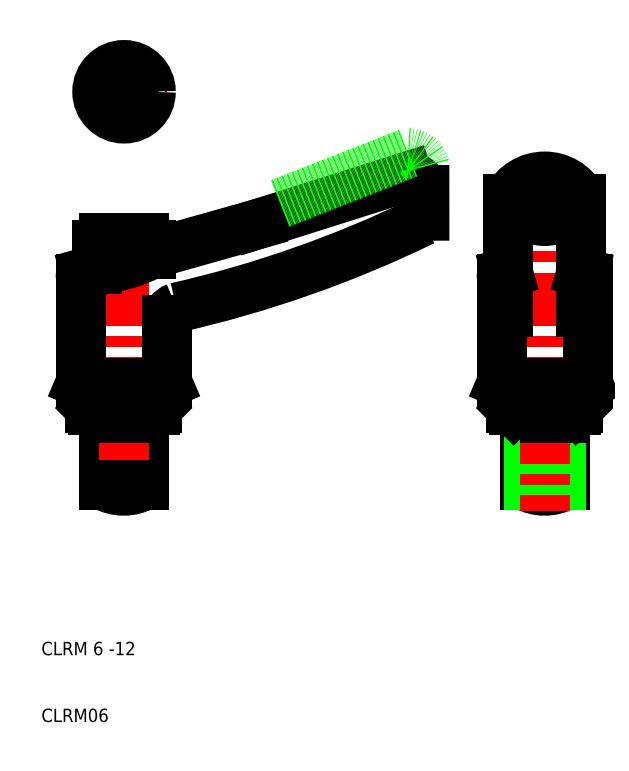
<metadata>
{"format":"dxf","ext":"dxf","renderer":"ezdxf+matplotlib","layout":"modelspace","background":"white","min_lineweight":24,"dpi":150}
</metadata>
<code>
0
SECTION
2
ENTITIES
0
ARC
8
0
10
19.91
20
232.4
30
0
40
171.3
50
282.8
51
295.9
0
LINE
8
0
10
70.06
20
77.89
30
0
11
92.51
21
85
31
0
0
LINE
8
CENTER
10
50
20
50
30
0
11
50
21
78.99
31
0
0
LINE
8
0
10
43.56
20
69.67
30
0
11
43.56
21
54.09
31
0
0
LINE
8
0
10
56.56
20
54.09
30
0
11
56.56
21
63.51
31
0
0
TEXT
8
0
10
37.68
20
3.377
30
0
40
2
1
CLRM06
0
TEXT
8
0
10
37.68
20
13.38
30
0
40
2
1
CLRM 6 -12
0
LINE
8
0
10
45.37
20
50
30
0
11
47
21
50
31
0
0
LINE
8
0
10
45
20
50.37
30
0
11
55
21
50.37
31
0
0
LINE
8
0
10
43.56
20
54.09
30
0
11
56.56
21
54.09
31
0
0
LINE
8
0
10
45
20
54
30
0
11
55
21
54
31
0
0
LINE
8
0
10
43.76
20
54
30
0
11
45
21
54
31
0
0
LINE
8
0
10
43.56
20
54.09
30
0
11
43.76
21
54
31
0
0
LINE
8
0
10
45
20
54
30
0
11
45
21
50.37
31
0
0
LINE
8
0
10
45.37
20
50
30
0
11
45
21
50.37
31
0
0
LINE
8
0
10
52.4
20
48.8
30
0
11
52.4
21
38.8
31
0
0
LINE
8
0
10
47.6
20
48.8
30
0
11
47.6
21
38.8
31
0
0
LINE
8
0
10
53
20
50
30
0
11
53
21
38.8
31
0
0
LINE
8
0
10
47
20
50
30
0
11
47
21
38.8
31
0
0
LINE
8
CENTER
10
50
20
50
30
0
11
50
21
35
31
0
0
ARC
8
0
10
50
20
44
30
0
40
6
50
240
51
300
0
LINE
8
0
10
47
20
38.8
30
0
11
53
21
38.8
31
0
0
LINE
8
0
10
53
20
50
30
0
11
54.63
21
50
31
0
0
LINE
8
0
10
53
20
48.8
30
0
11
50
21
48.8
31
0
0
LINE
8
0
10
47
20
48.8
30
0
11
50
21
48.8
31
0
0
LINE
8
0
10
50
20
50
30
0
11
53
21
50
31
0
0
LINE
8
0
10
50
20
50
30
0
11
47
21
50
31
0
0
LINE
8
0
10
56.56
20
54.09
30
0
11
56.36
21
54
31
0
0
LINE
8
0
10
54.63
20
50
30
0
11
55
21
50.37
31
0
0
LINE
8
0
10
55
20
54
30
0
11
55
21
50.37
31
0
0
LINE
8
0
10
55
20
54
30
0
11
56.36
21
54
31
0
0
LINE
8
0
10
44.29
20
70.63
30
0
11
46.06
21
71.13
31
0
0
ARC
8
0
10
47.06
20
74.8
30
0
40
1
50
90
51
180
0
ARC
8
0
10
44.56
20
69.67
30
0
40
1
50
105.7
51
180
0
LINE
8
0
10
54.06
20
73.38
30
0
11
70.06
21
77.89
31
0
0
ARC
8
0
10
58.56
20
63.51
30
0
40
2
50
109.4
51
180
0
ARC
8
0
10
53.06
20
74.8
30
0
40
1
50
0
51
90
0
ARC
8
0
10
44.83
20
90.81
30
0
40
19.72
50
273.6
51
297.9
0
LINE
8
0
10
46.06
20
71.13
30
0
11
46.06
21
74.8
31
0
0
LINE
8
0
10
47.06
20
75.8
30
0
11
53.06
21
75.8
31
0
0
LINE
8
0
10
54.06
20
74.8
30
0
11
54.06
21
73.38
31
0
0
LINE
8
CENTER
10
113
20
50
30
0
11
113
21
88.1
31
0
0
LINE
8
0
10
106.6
20
69.67
30
0
11
106.6
21
54.09
31
0
0
LINE
8
0
10
119.4
20
69.67
30
0
11
119.4
21
54.09
31
0
0
LINE
8
0
10
113
20
50
30
0
11
110
21
50
31
0
0
LINE
8
0
10
110
20
48.8
30
0
11
113
21
48.8
31
0
0
LINE
8
0
10
110
20
38.8
30
0
11
116
21
38.8
31
0
0
ARC
8
0
10
113
20
44
30
0
40
6
50
240
51
300
0
LINE
8
0
10
108
20
50.37
30
0
11
118
21
50.37
31
0
0
LINE
8
0
10
106.6
20
54.09
30
0
11
113
21
54.09
31
0
0
LINE
8
0
10
108
20
54
30
0
11
113
21
54
31
0
0
LINE
8
0
10
110
20
50
30
0
11
110
21
38.8
31
0
0
LINE
8
0
10
110.6
20
48.8
30
0
11
110.6
21
38.8
31
0
0
LINE
8
0
10
106.8
20
54
30
0
11
108
21
54
31
0
0
LINE
8
0
10
106.6
20
54.09
30
0
11
106.8
21
54
31
0
0
LINE
8
0
10
108.4
20
50
30
0
11
108
21
50.37
31
0
0
LINE
8
0
10
108
20
54
30
0
11
108
21
50.37
31
0
0
LINE
8
0
10
108.4
20
50
30
0
11
110
21
50
31
0
0
LINE
8
0
10
116
20
50
30
0
11
116
21
38.8
31
0
0
LINE
8
0
10
115.4
20
48.8
30
0
11
115.4
21
38.8
31
0
0
LINE
8
CENTER
10
113
20
50
30
0
11
113
21
35
31
0
0
LINE
8
0
10
116
20
48.8
30
0
11
113
21
48.8
31
0
0
LINE
8
0
10
113
20
50
30
0
11
116
21
50
31
0
0
LINE
8
0
10
119.4
20
54.09
30
0
11
113
21
54.09
31
0
0
LINE
8
0
10
118
20
54
30
0
11
113
21
54
31
0
0
LINE
8
0
10
117.6
20
50
30
0
11
118
21
50.37
31
0
0
LINE
8
0
10
116
20
50
30
0
11
117.6
21
50
31
0
0
LINE
8
0
10
119.2
20
54
30
0
11
118
21
54
31
0
0
LINE
8
0
10
119.4
20
54.09
30
0
11
119.2
21
54
31
0
0
LINE
8
0
10
118
20
54
30
0
11
118
21
50.37
31
0
0
ARC
8
0
10
113
20
78.81
30
0
40
6.196
50
27.32
51
152.7
0
ARC
8
0
10
113
20
82.95
30
0
40
4.599
50
217
51
323
0
ARC
8
0
10
89.06
20
79.95
30
0
40
6
50
345
51
352.3
0
LINE
8
0
10
107.5
20
81.65
30
0
11
107.5
21
70.69
31
0
0
LINE
8
0
10
107.5
20
70.69
30
0
11
107.5
21
64.67
31
0
0
LINE
8
0
10
107.3
20
70.63
30
0
11
107.5
21
70.69
31
0
0
ARC
8
0
10
107.6
20
69.67
30
0
40
1
50
105.7
51
180
0
ARC
8
0
10
92.48
20
82.42
30
0
40
2.578
50
12.63
51
89.28
0
LINE
8
0
10
95
20
79.14
30
0
11
95
21
82.99
31
0
0
LINE
8
0
10
118.5
20
81.65
30
0
11
118.5
21
70.69
31
0
0
LINE
8
0
10
118.5
20
70.69
30
0
11
118.5
21
64.67
31
0
0
LINE
8
0
10
118.7
20
70.63
30
0
11
118.5
21
70.69
31
0
0
ARC
8
0
10
118.4
20
69.67
30
0
40
1
50
0
51
74.28
0
LINE
8
CENTER
10
50.06
20
91.19
30
0
11
50.06
21
104.2
31
0
0
LINE
8
CENTER
10
43.56
20
97.69
30
0
11
56.56
21
97.69
31
0
0
CIRCLE
8
0
10
50.06
20
97.69
30
0
40
4
0
POLYLINE
8
0
66
     1
10
0
20
0
30
0
70
     1
0
VERTEX
8
0
10
51.56
20
98.55
30
0
0
VERTEX
8
0
10
50.06
20
99.42
30
0
0
VERTEX
8
0
10
48.56
20
98.55
30
0
0
VERTEX
8
0
10
48.56
20
96.82
30
0
0
VERTEX
8
0
10
50.06
20
95.96
30
0
0
VERTEX
8
0
10
51.56
20
96.82
30
0
0
SEQEND
8
0
0
LINE
8
0
10
73.44
20
80.98
30
0
11
92.57
21
88.5
31
0
0
ARC
8
0
10
92.54
20
85.92
30
0
40
2.578
50
12.63
51
89.28
0
ENDSEC
0
EOF

</code>
